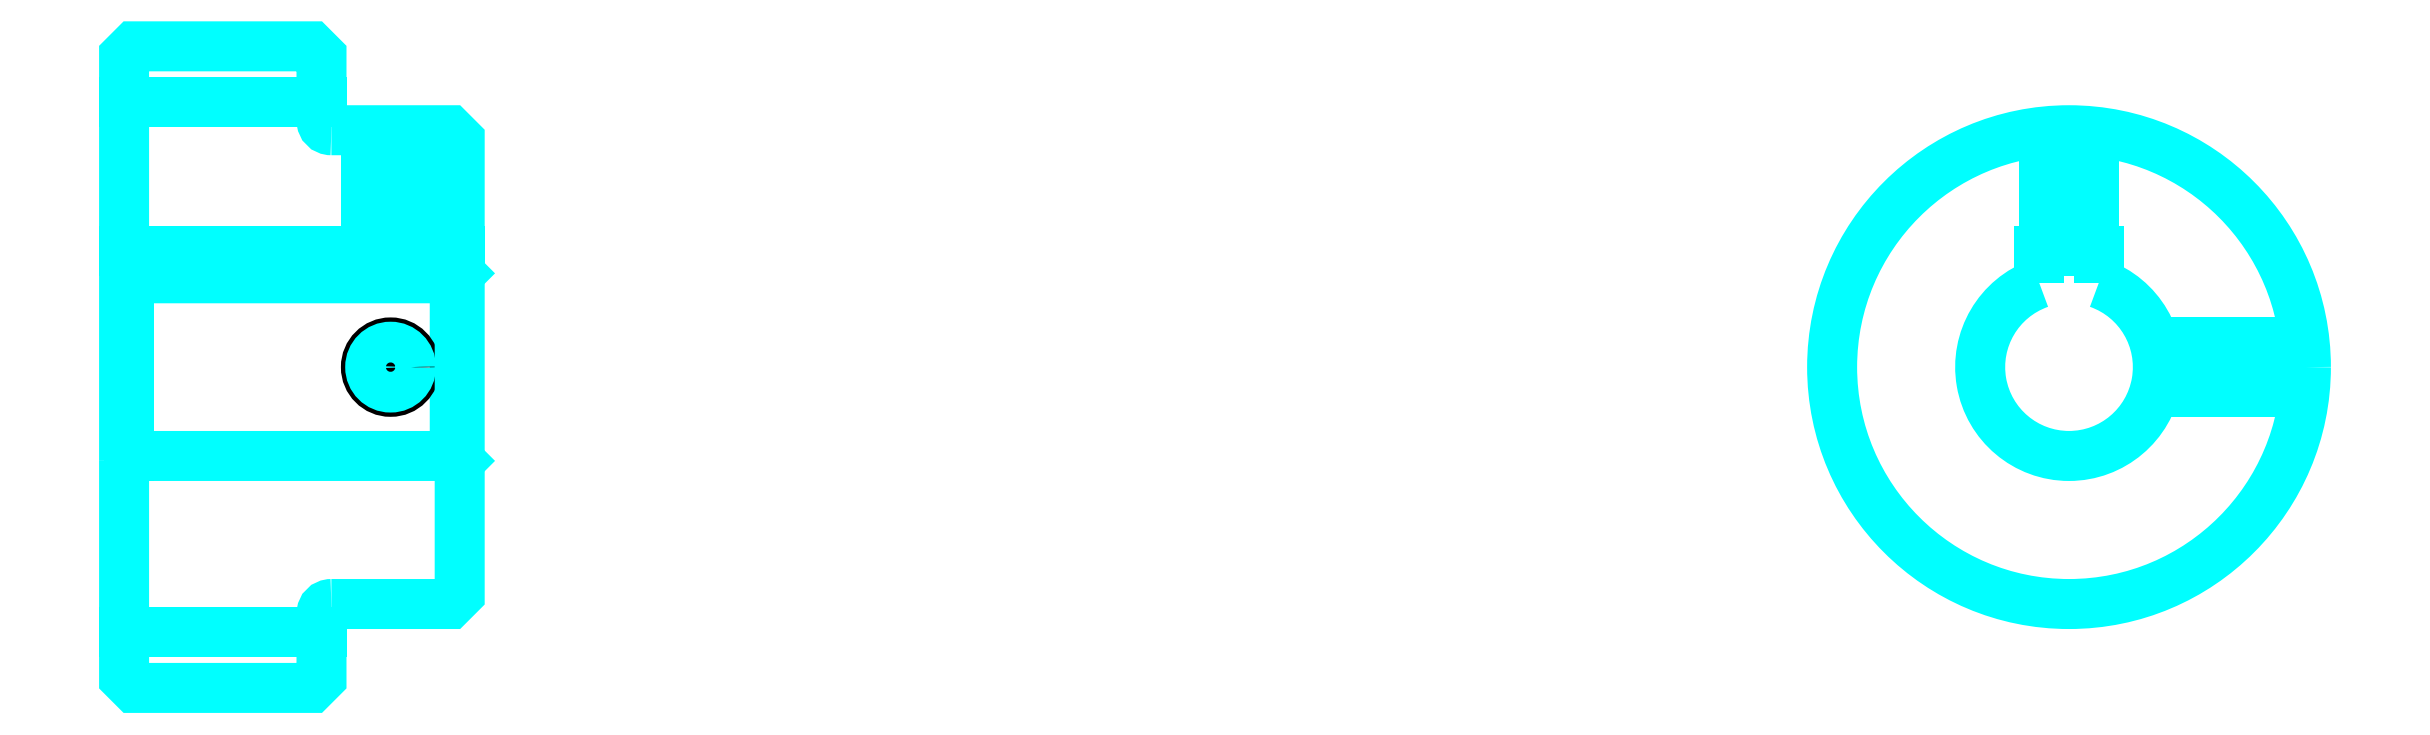
<metadata>
{"format":"dxf","ext":"dxf","renderer":"ezdxf+matplotlib","layout":"modelspace","background":"white","min_lineweight":24,"dpi":150}
</metadata>
<code>
0
SECTION
2
ENTITIES
0
LINE
8
0
10
144.4
20
172.2
30
0
11
164.4
21
172.2
31
0
0
LINE
8
0
10
144.4
20
118.4
30
0
11
164.4
21
118.4
31
0
0
LINE
8
0
10
177.9
20
136.3
30
0
11
178.4
21
135.8
31
0
0
LINE
8
0
10
177.9
20
154.3
30
0
11
178.4
21
154.8
31
0
0
LINE
8
0
10
144.9
20
154.3
30
0
11
144.9
21
136.3
31
0
0
POLYLINE
8
0
66
1
10
0
20
0
30
0
70
2
0
VERTEX
8
0
10
144.4
20
135.8
30
0
70
0
0
VERTEX
8
0
10
144.9
20
136.3
30
0
70
0
0
VERTEX
8
0
10
177.9
20
136.3
30
0
70
0
0
VERTEX
8
0
10
177.9
20
154.3
30
0
70
0
0
VERTEX
8
0
10
144.9
20
154.3
30
0
70
0
0
VERTEX
8
0
10
144.4
20
154.8
30
0
70
0
0
SEQEND
8
0
0
ARC
8
0
10
165.4
20
170.3
30
0
40
1
50
180
51
270
0
ARC
8
0
10
165.4
20
120.3
30
0
40
1
50
90
51
180
0
ARC
8
0
10
341.4
20
145.3
30
0
40
9
50
109.5
51
70.53
0
POLYLINE
8
0
66
1
10
0
20
0
30
0
70
2
0
VERTEX
8
0
10
344.4
20
153.8
30
0
70
0
0
VERTEX
8
0
10
344.4
20
157.1
30
0
70
0
0
VERTEX
8
0
10
338.4
20
157.1
30
0
70
0
0
VERTEX
8
0
10
338.4
20
153.8
30
0
70
0
0
SEQEND
8
0
0
LINE
8
0
10
144.4
20
157.1
30
0
11
178.4
21
157.1
31
0
0
POLYLINE
8
0
66
1
10
0
20
0
30
0
70
2
0
VERTEX
8
0
10
173.9
20
169.3
30
0
70
0
0
VERTEX
8
0
10
173.9
20
157.1
30
0
70
0
0
SEQEND
8
0
0
POLYLINE
8
0
66
1
10
0
20
0
30
0
70
2
0
VERTEX
8
0
10
168.9
20
169.3
30
0
70
0
0
VERTEX
8
0
10
168.9
20
157.1
30
0
70
0
0
SEQEND
8
0
0
POLYLINE
8
0
66
1
10
0
20
0
30
0
70
2
0
VERTEX
8
0
10
173.5
20
169.3
30
0
70
0
0
VERTEX
8
0
10
173.5
20
157.1
30
0
70
0
0
SEQEND
8
0
0
POLYLINE
8
0
66
1
10
0
20
0
30
0
70
2
0
VERTEX
8
0
10
169.3
20
169.3
30
0
70
0
0
VERTEX
8
0
10
169.3
20
157.1
30
0
70
0
0
SEQEND
8
0
0
POLYLINE
8
0
66
1
10
0
20
0
30
0
70
2
0
VERTEX
8
0
10
338.9
20
157.1
30
0
70
0
0
VERTEX
8
0
10
338.9
20
169.2
30
0
70
0
0
SEQEND
8
0
0
POLYLINE
8
0
66
1
10
0
20
0
30
0
70
2
0
VERTEX
8
0
10
343.9
20
157.1
30
0
70
0
0
VERTEX
8
0
10
343.9
20
169.2
30
0
70
0
0
SEQEND
8
0
0
POLYLINE
8
0
66
1
10
0
20
0
30
0
70
2
0
VERTEX
8
0
10
339.4
20
157.1
30
0
70
0
0
VERTEX
8
0
10
339.4
20
169.2
30
0
70
0
0
SEQEND
8
0
0
POLYLINE
8
0
66
1
10
0
20
0
30
0
70
2
0
VERTEX
8
0
10
343.5
20
157.1
30
0
70
0
0
VERTEX
8
0
10
343.5
20
169.2
30
0
70
0
0
SEQEND
8
0
0
CIRCLE
8
0
10
171.4
20
145.3
30
0
40
2.5
0
CIRCLE
8
0
10
171.4
20
145.3
30
0
40
2.065
0
POLYLINE
8
0
66
1
10
0
20
0
30
0
70
2
0
VERTEX
8
0
10
350.1
20
147.8
30
0
70
0
0
VERTEX
8
0
10
365.3
20
147.8
30
0
70
0
0
SEQEND
8
0
0
POLYLINE
8
0
66
1
10
0
20
0
30
0
70
2
0
VERTEX
8
0
10
350.1
20
142.8
30
0
70
0
0
VERTEX
8
0
10
365.3
20
142.8
30
0
70
0
0
SEQEND
8
0
0
POLYLINE
8
0
66
1
10
0
20
0
30
0
70
2
0
VERTEX
8
0
10
350.2
20
147.3
30
0
70
0
0
VERTEX
8
0
10
365.3
20
147.3
30
0
70
0
0
SEQEND
8
0
0
POLYLINE
8
0
66
1
10
0
20
0
30
0
70
2
0
VERTEX
8
0
10
350.2
20
143.2
30
0
70
0
0
VERTEX
8
0
10
365.3
20
143.2
30
0
70
0
0
SEQEND
8
0
0
POLYLINE
8
0
66
1
10
0
20
0
30
0
70
2
0
VERTEX
8
0
10
144.4
20
135.8
30
0
70
0
0
VERTEX
8
0
10
144.4
20
113.8
30
0
70
0
0
VERTEX
8
0
10
145.4
20
112.8
30
0
70
0
0
VERTEX
8
0
10
163.4
20
112.8
30
0
70
0
0
VERTEX
8
0
10
164.4
20
113.8
30
0
70
0
0
VERTEX
8
0
10
164.4
20
120.3
30
0
70
0
0
SEQEND
8
0
0
POLYLINE
8
0
66
1
10
0
20
0
30
0
70
2
0
VERTEX
8
0
10
165.4
20
121.3
30
0
70
0
0
VERTEX
8
0
10
177.4
20
121.3
30
0
70
0
0
VERTEX
8
0
10
178.4
20
122.3
30
0
70
0
0
VERTEX
8
0
10
178.4
20
168.3
30
0
70
0
0
VERTEX
8
0
10
177.4
20
169.3
30
0
70
0
0
VERTEX
8
0
10
165.4
20
169.3
30
0
70
0
0
SEQEND
8
0
0
POLYLINE
8
0
66
1
10
0
20
0
30
0
70
2
0
VERTEX
8
0
10
164.4
20
170.3
30
0
70
0
0
VERTEX
8
0
10
164.4
20
176.8
30
0
70
0
0
VERTEX
8
0
10
163.4
20
177.8
30
0
70
0
0
VERTEX
8
0
10
145.4
20
177.8
30
0
70
0
0
VERTEX
8
0
10
144.4
20
176.8
30
0
70
0
0
VERTEX
8
0
10
144.4
20
135.8
30
0
70
0
0
SEQEND
8
0
0
CIRCLE
8
0
10
341.4
20
145.3
30
0
40
24
0
ENDSEC
0
EOF

</code>
